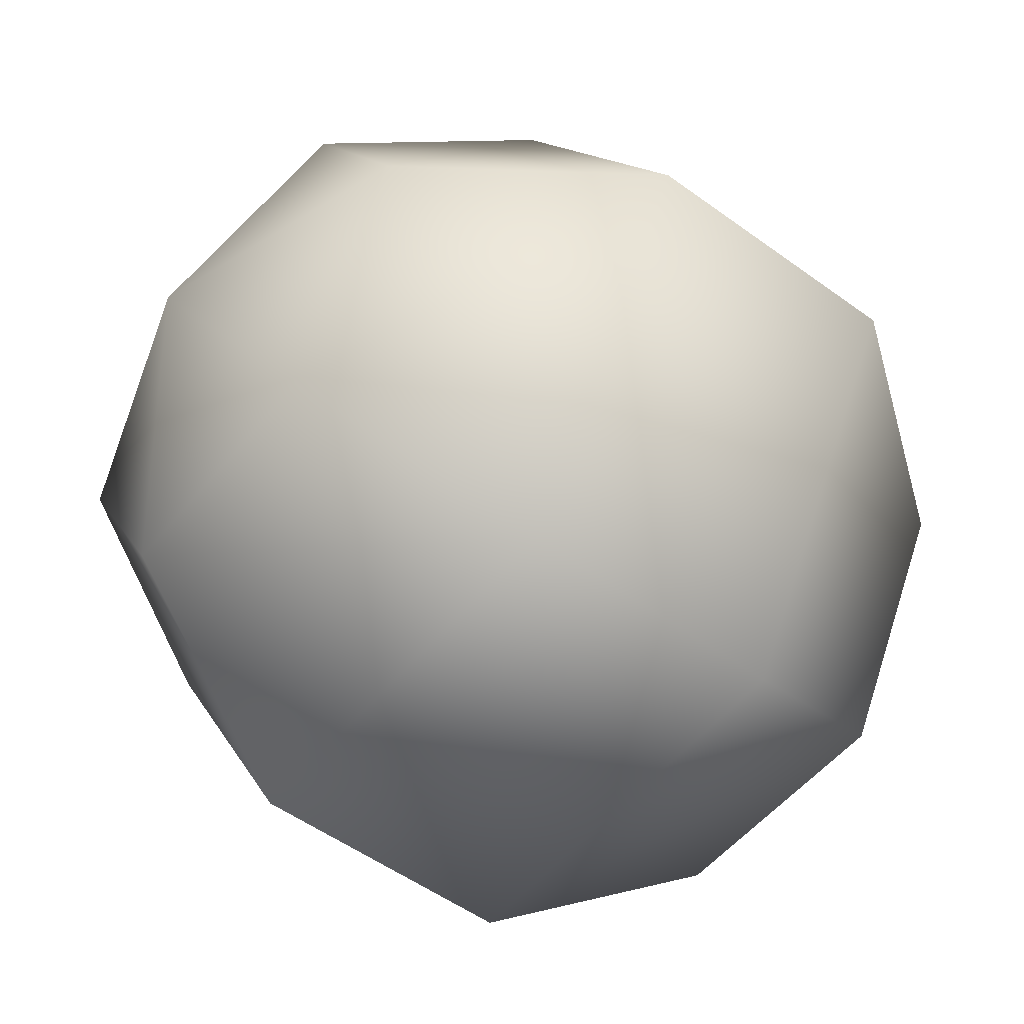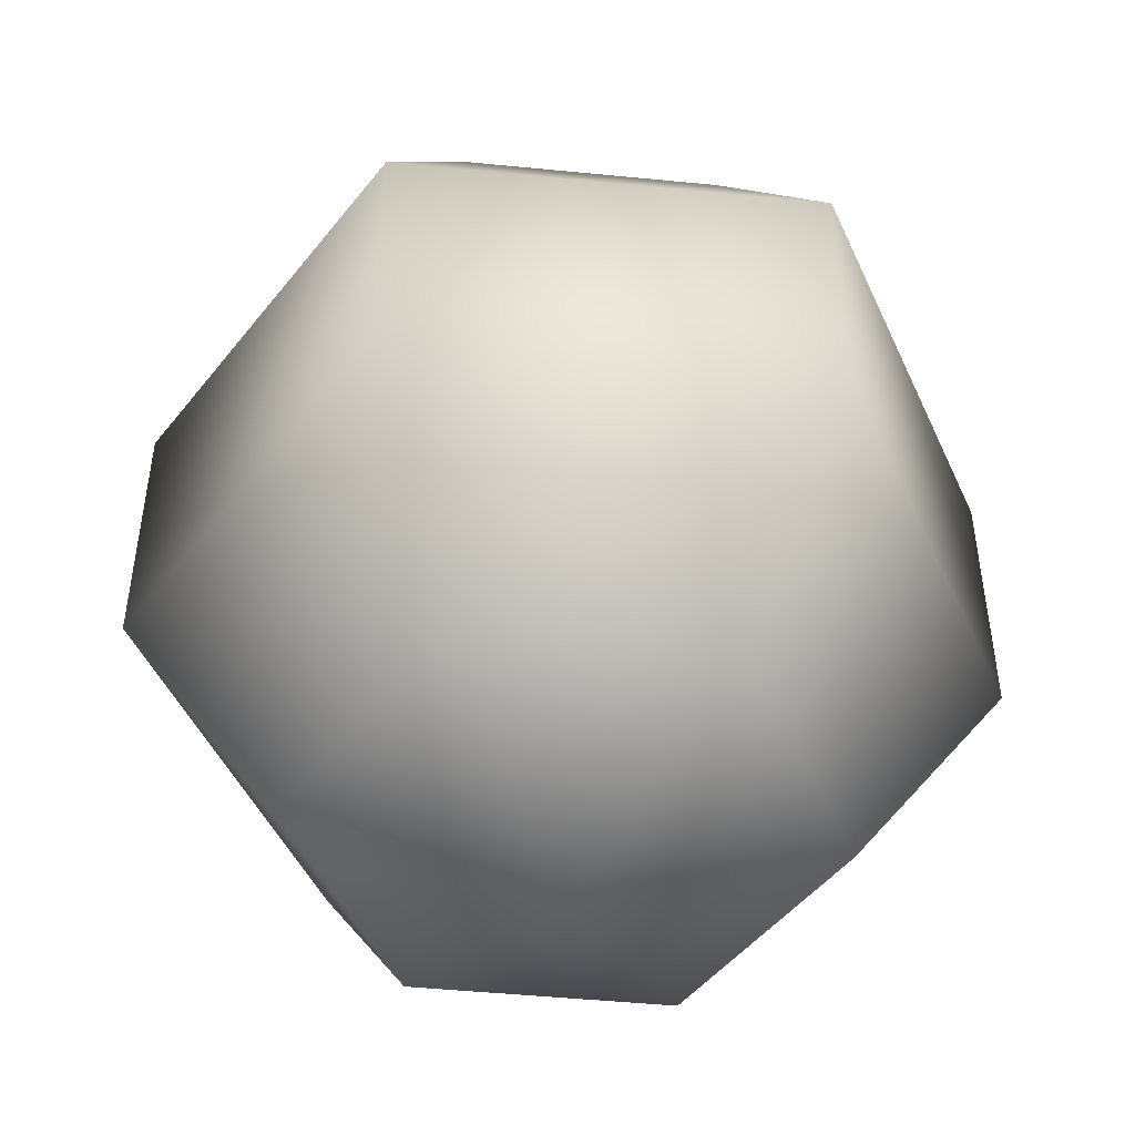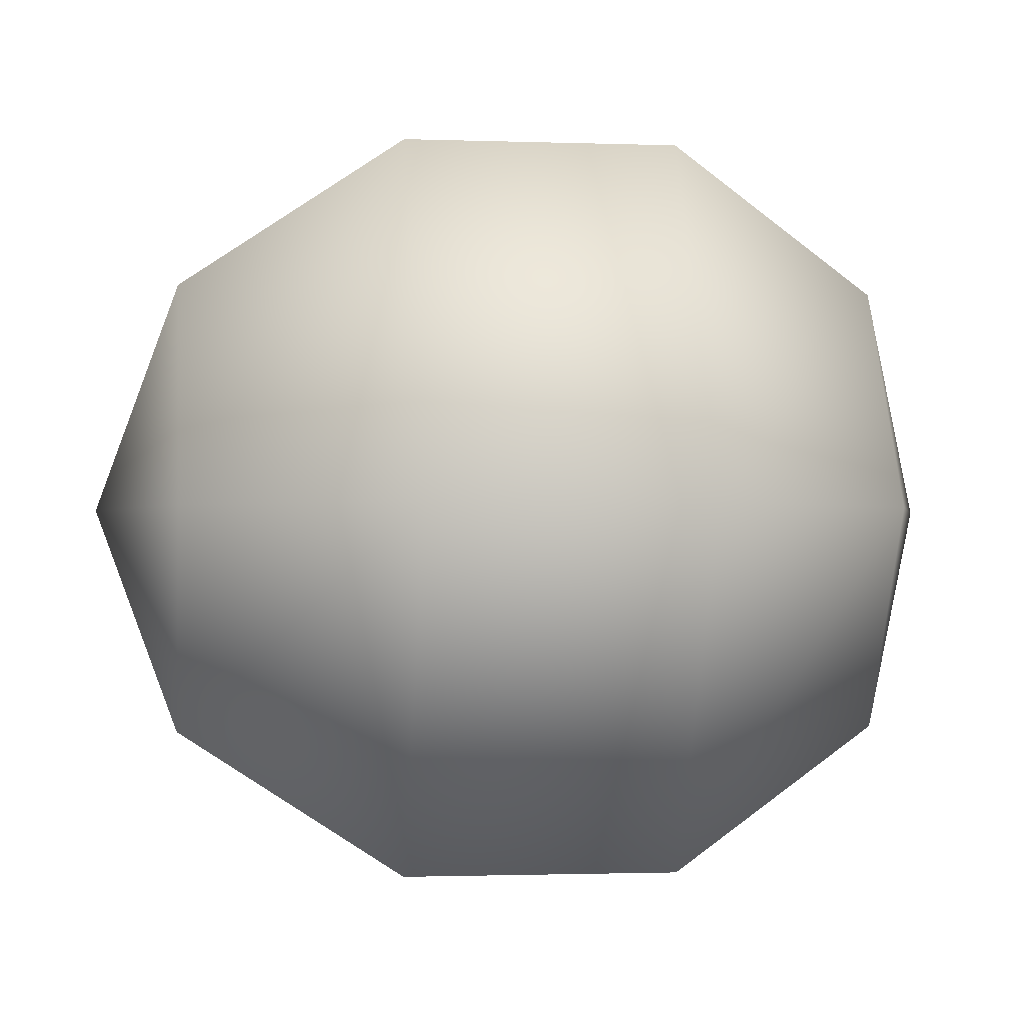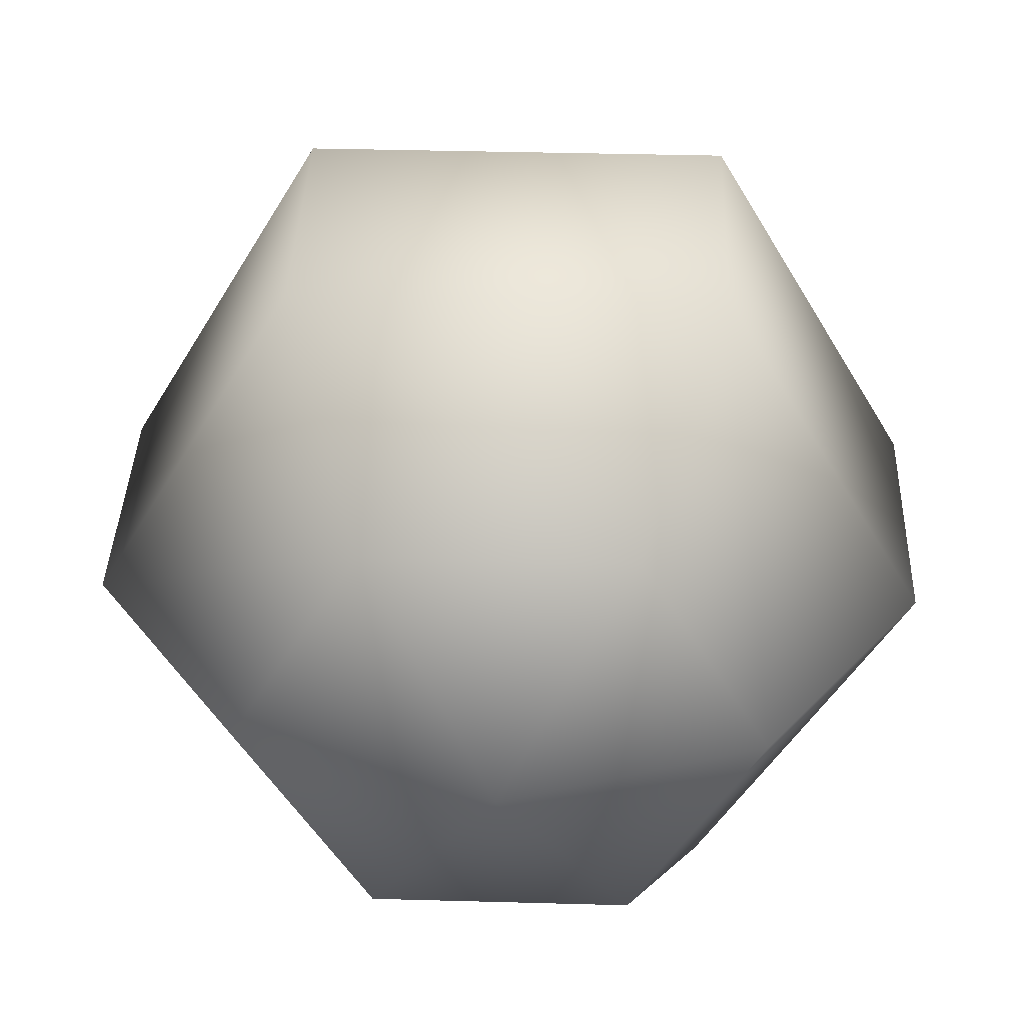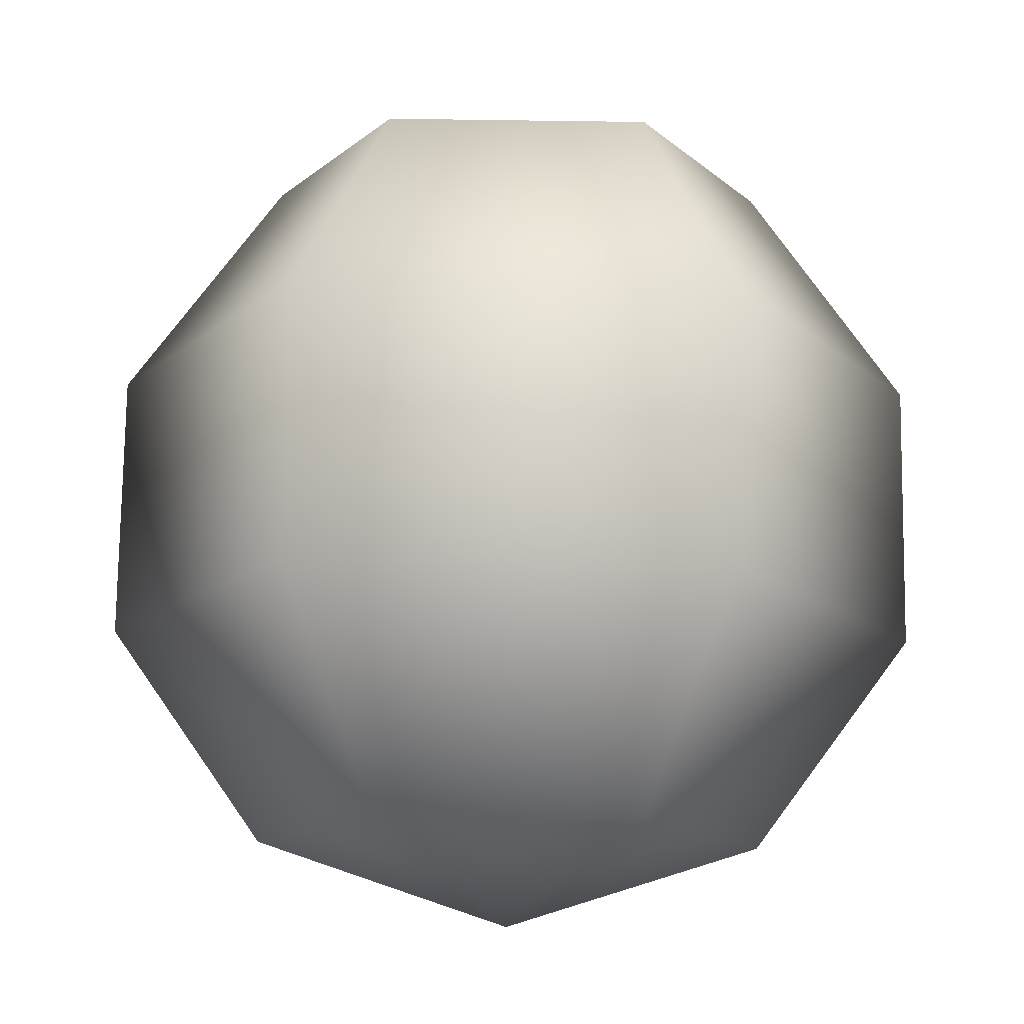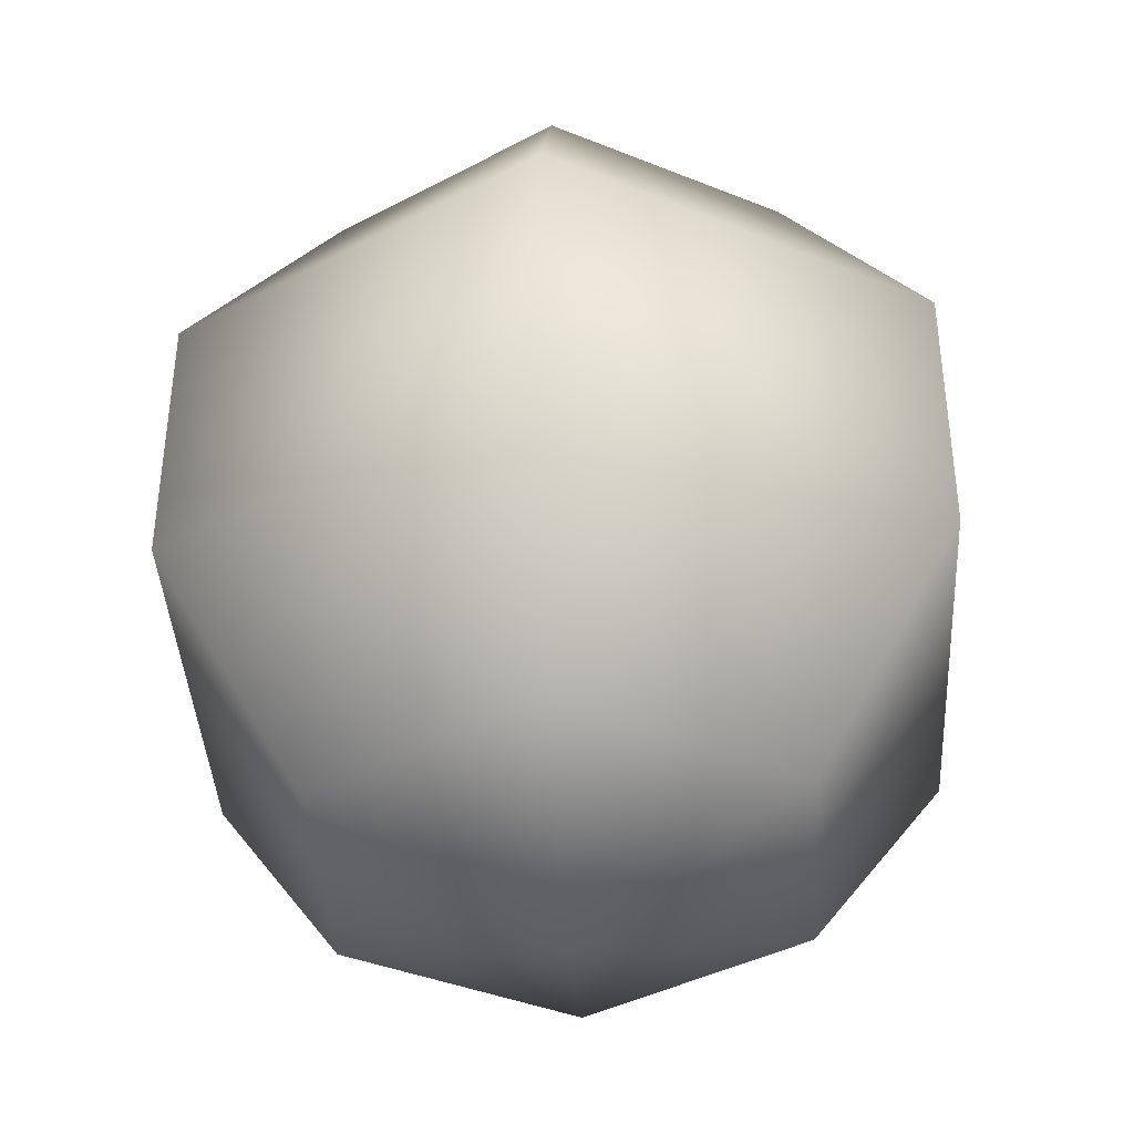
<metadata>
{"format":"obj","ext":"obj","renderer":"f3d","projection":"perspective","resolution":1024,"background":"white","views":[{"elev":-52.4,"azim":-128.2,"up":"+Z"},{"elev":-48.0,"azim":113.7,"up":"+Y"},{"elev":-1.3,"azim":82.2,"up":"+Z"},{"elev":38.2,"azim":-178.0,"up":"+Z"},{"elev":76.3,"azim":0.8,"up":"+Z"},{"elev":-39.7,"azim":93.3,"up":"+Y"}]}
</metadata>
<code>
o sphere
v -0.1091 -0.1502 -0
v -0.1766 -0.05737 -0
v -0.08828 -0.05737 -0.1529
v -0.05456 -0.1502 -0.0945
v -0.1766 0.05737 0
v -0.08828 0.05737 -0.1529
v -0.1091 0.1502 0
v -0.05456 0.1502 -0.0945
v 0.08828 -0.05737 -0.1529
v 0.05456 -0.1502 -0.0945
v 0.08828 0.05737 -0.1529
v 0.05456 0.1502 -0.0945
v 0.1766 -0.05737 -0
v 0.1091 -0.1502 -0
v 0.1766 0.05737 0
v 0.1091 0.1502 0
v 0.08828 -0.05737 0.1529
v 0.05456 -0.1502 0.0945
v 0.08828 0.05737 0.1529
v 0.05456 0.1502 0.0945
v -0.08828 -0.05737 0.1529
v -0.05456 -0.1502 0.0945
v -0.08828 0.05737 0.1529
v -0.05456 0.1502 0.0945
v 0 -0.1856 -0
v 0 0.1856 0
f 1 2 3 4
f 2 5 6 3
f 5 7 8 6
f 4 3 9 10
f 3 6 11 9
f 6 8 12 11
f 10 9 13 14
f 9 11 15 13
f 11 12 16 15
f 14 13 17 18
f 13 15 19 17
f 15 16 20 19
f 18 17 21 22
f 17 19 23 21
f 19 20 24 23
f 25 1 4
f 7 26 8
f 25 4 10
f 8 26 12
f 25 10 14
f 12 26 16
f 25 14 18
f 16 26 20
f 25 18 22
f 20 26 24
f 25 22 1
f 22 21 2 1
f 21 23 5 2
f 23 24 7 5
f 24 26 7

</code>
